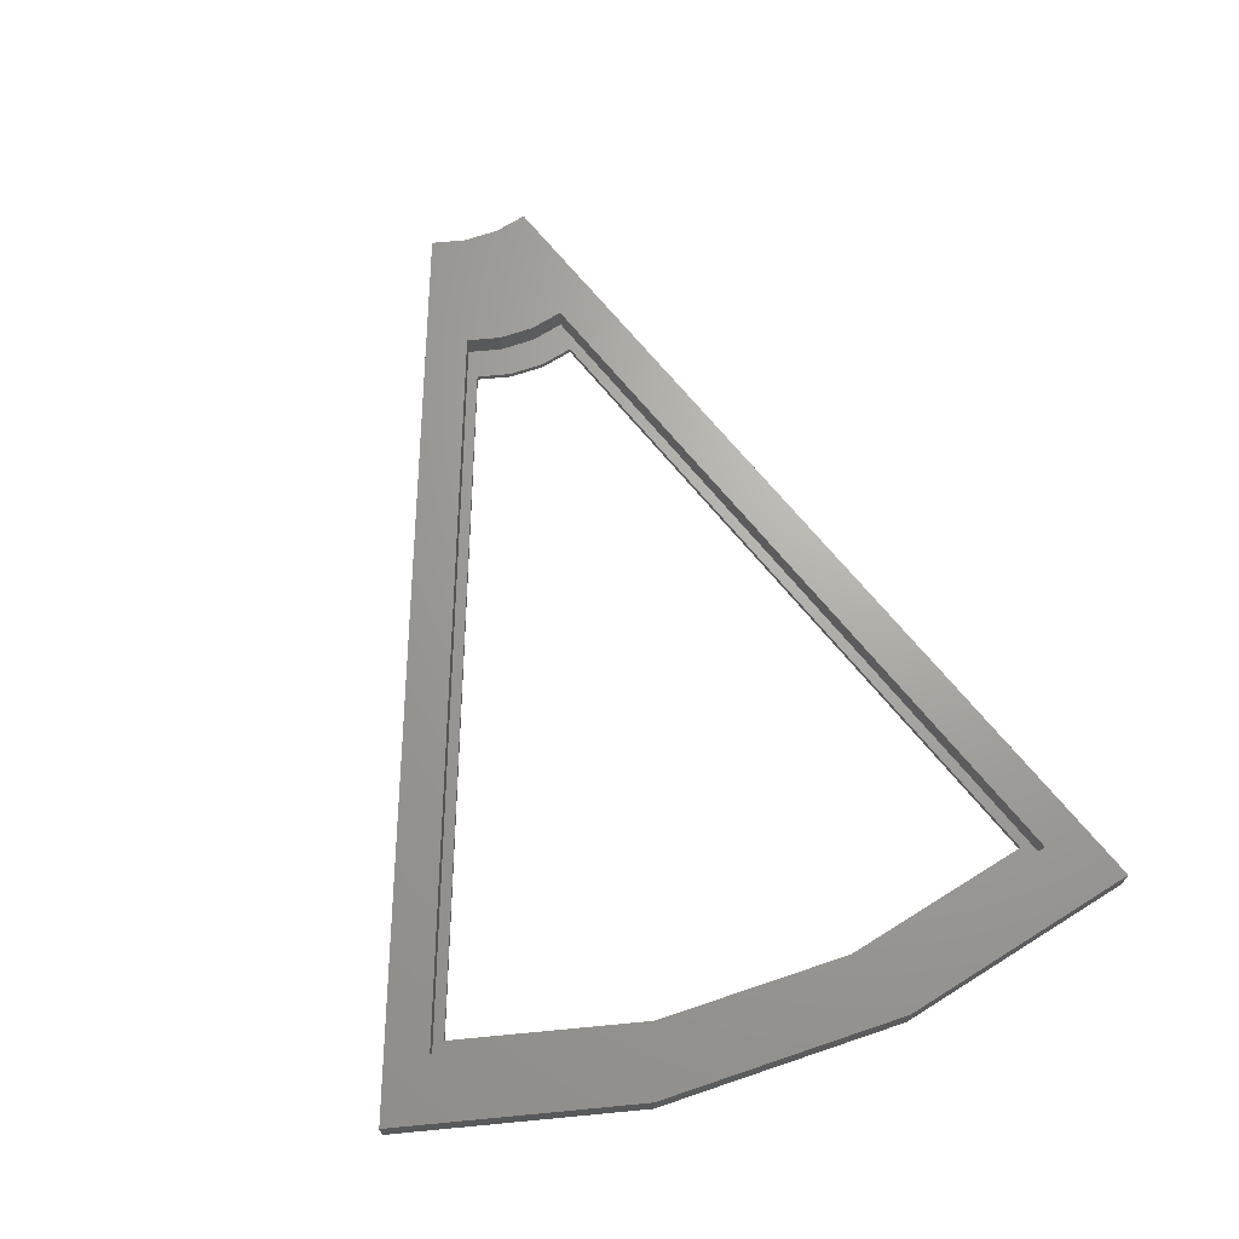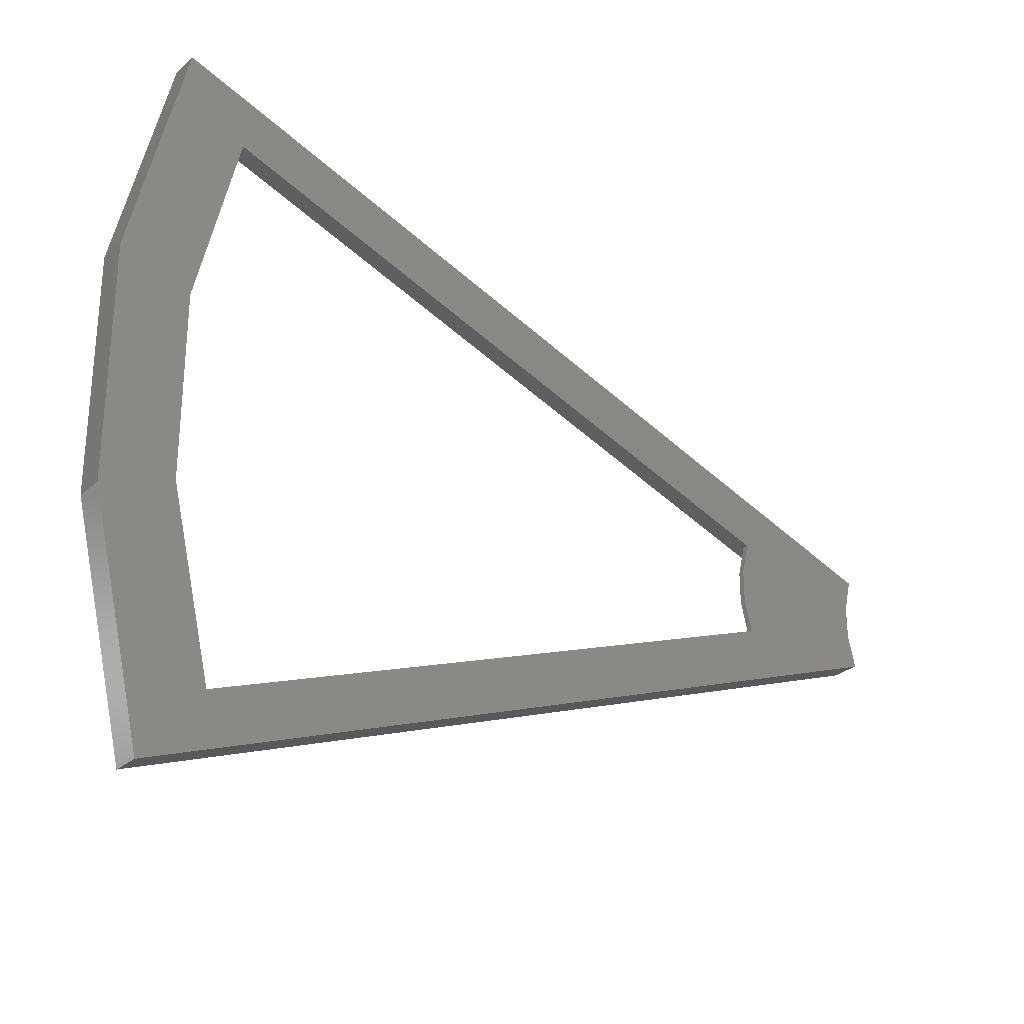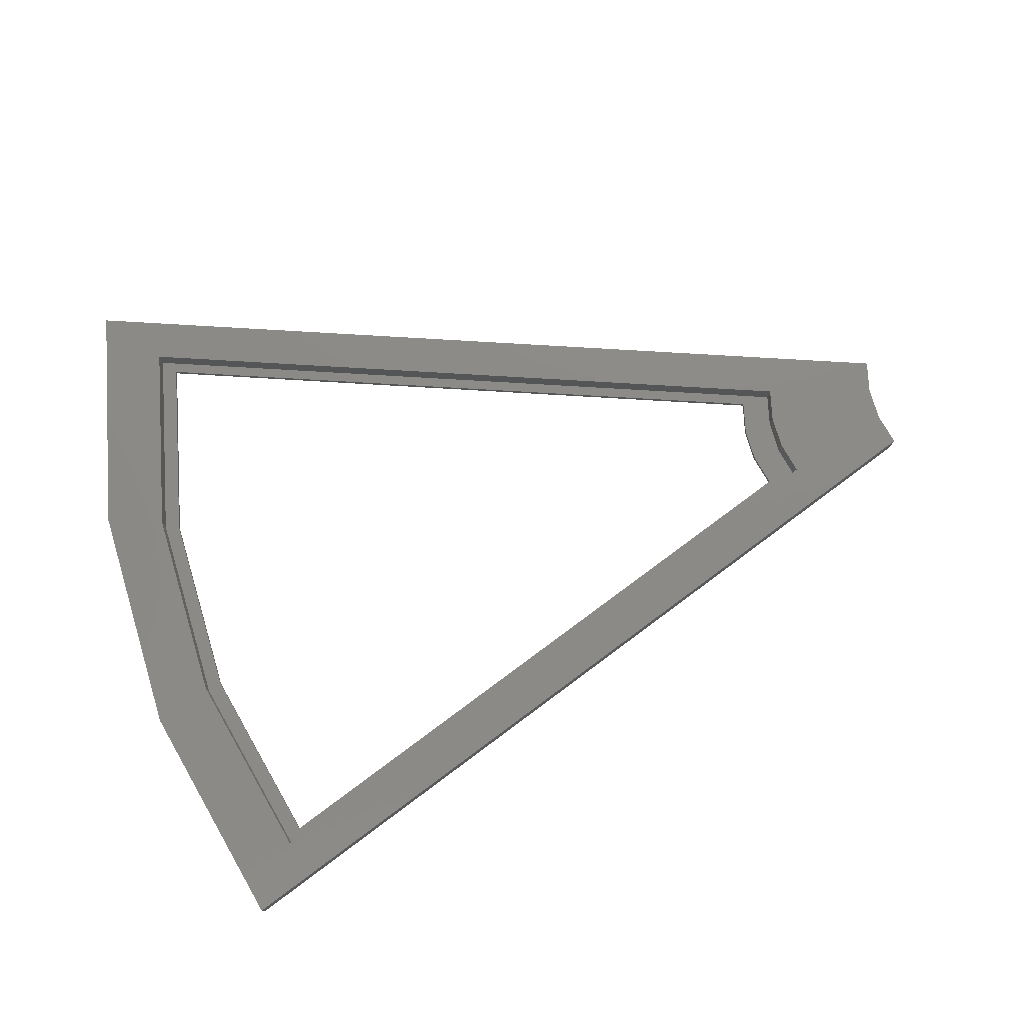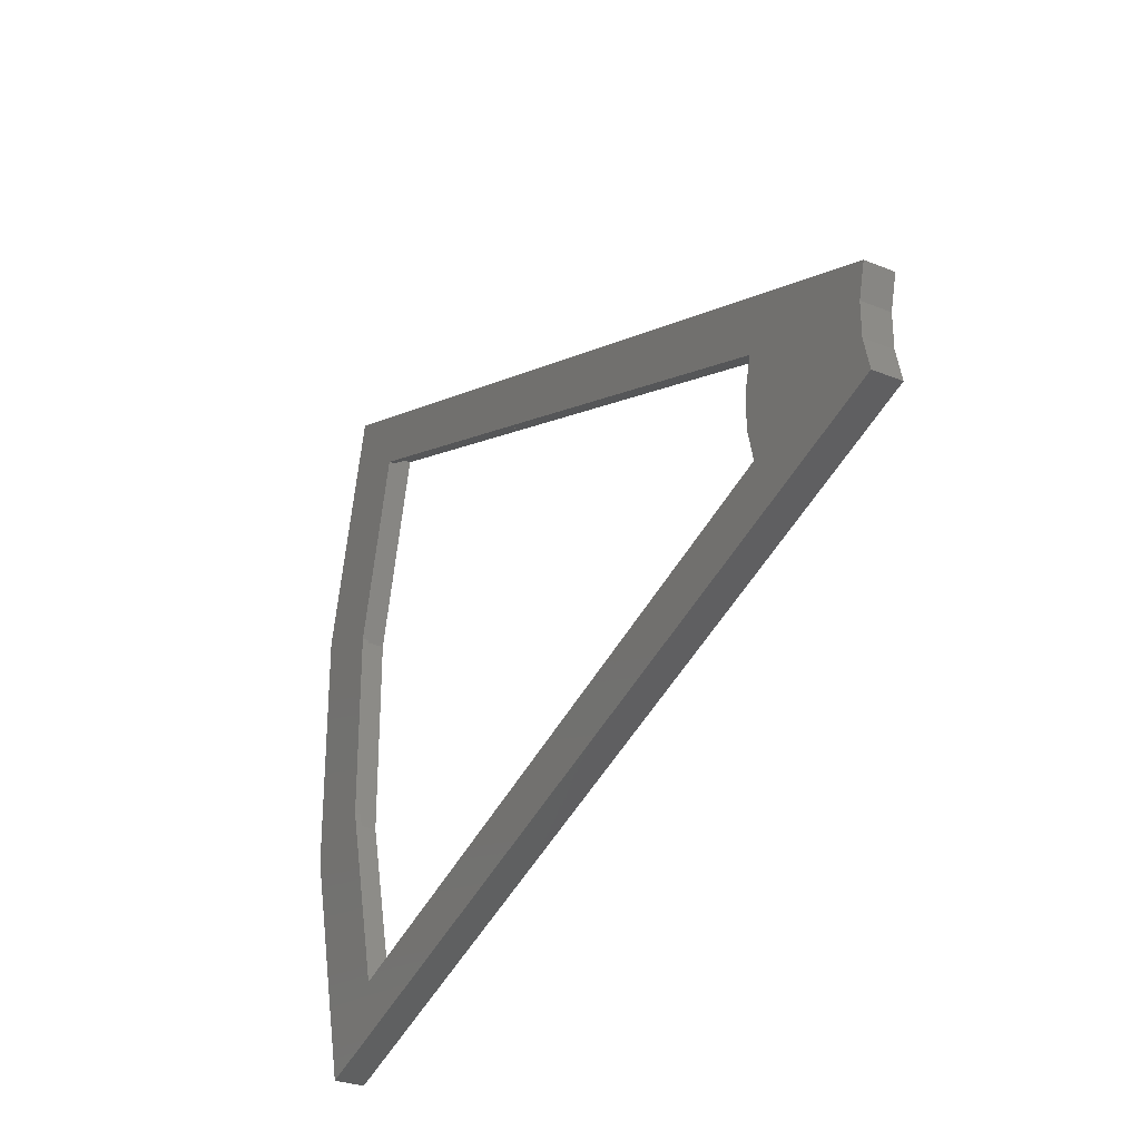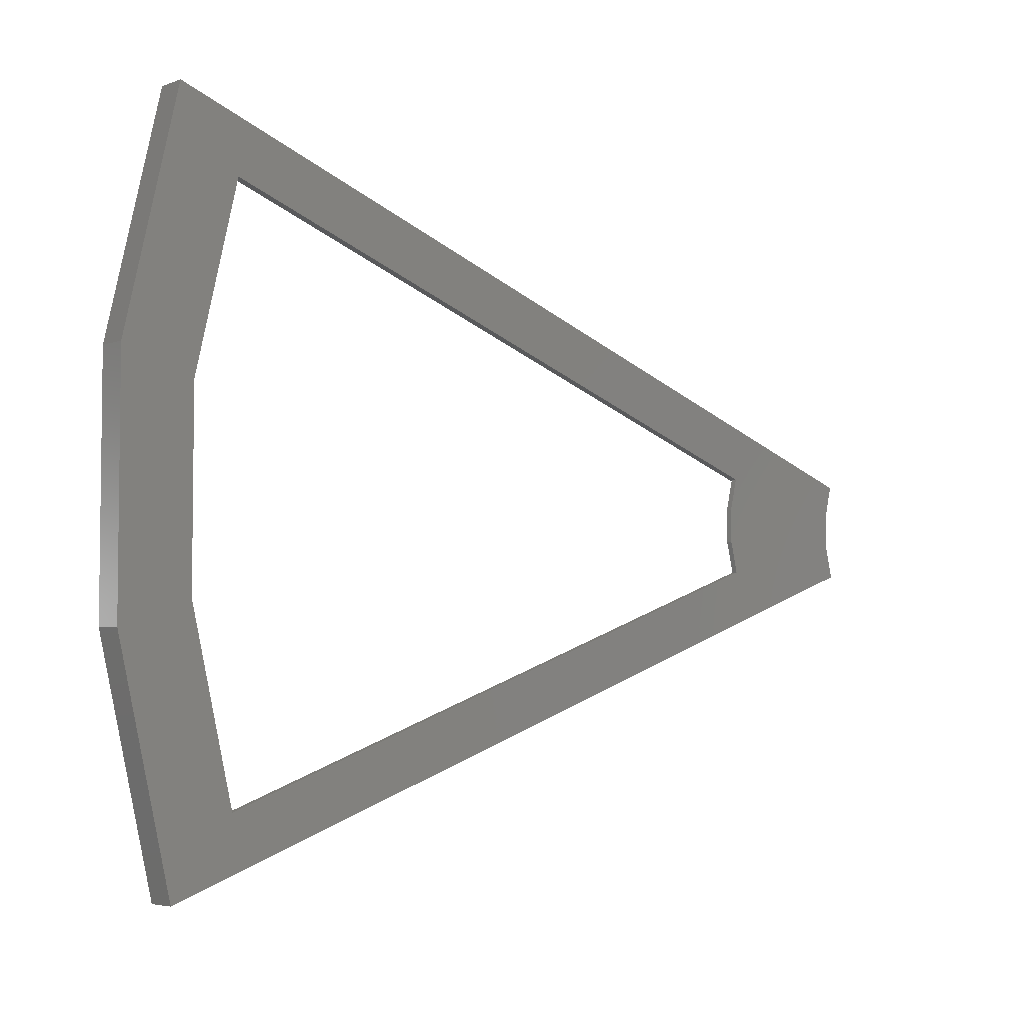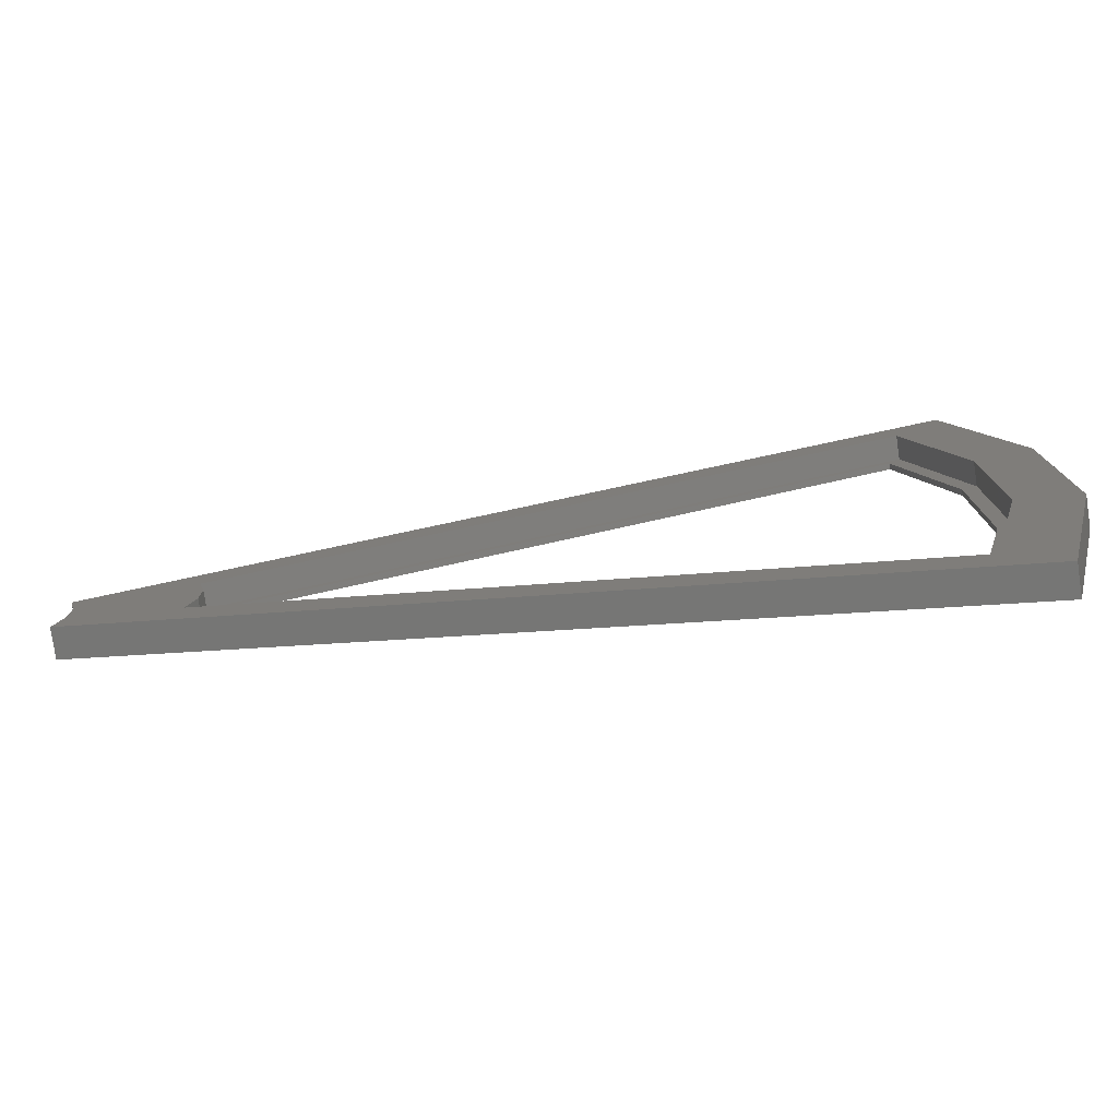
<metadata>
{"format":"stl","ext":"stl","renderer":"f3d","projection":"perspective","resolution":1024,"background":"white","views":[{"elev":67.7,"azim":71.2,"up":"+Z"},{"elev":-27.7,"azim":142.6,"up":"+Y"},{"elev":77.1,"azim":163.4,"up":"+Z"},{"elev":-28.9,"azim":-121.2,"up":"+Y"},{"elev":-4.6,"azim":139.2,"up":"+Y"},{"elev":-78.3,"azim":8.4,"up":"+Y"}]}
</metadata>
<code>
# stl→obj: 48 verts, 96 faces
v -1.447 -8.208 0
v 139.5 -59.51 5
v -1.447 -8.208 5
v 139.5 -59.51 0
v 139.5 59.51 0
v -1.447 8.208 5
v 139.5 59.51 5
v -1.447 8.208 0
v 131.3 49.25 5
v 148.8 20.2 5
v 139 16.72 5
v 148.8 -20.2 5
v 139 -16.72 5
v 18.55 8.208 5
v -0.1623 -2.786 5
v 19.84 -2.786 5
v -0.1623 2.786 5
v 131.3 -49.25 5
v 18.55 -8.208 5
v 19.84 2.786 5
v 148.8 -20.2 0
v 129.3 -46.69 0
v 136.6 -15.85 0
v 148.8 20.2 0
v 136.6 15.85 0
v 23.55 -8.208 0
v -0.1623 2.786 0
v 24.84 2.786 0
v -0.1623 -2.786 0
v 129.3 46.69 0
v 23.55 8.208 0
v 24.84 -2.786 0
v 131.3 -49.25 1
v 18.55 -8.208 1
v 18.55 8.208 1
v 131.3 49.25 1
v 139 -16.72 1
v 139 16.72 1
v 136.6 15.85 1
v 129.3 46.69 1
v 23.55 8.208 1
v 19.84 -2.786 1
v 24.84 -2.786 1
v 19.84 2.786 1
v 136.6 -15.85 1
v 129.3 -46.69 1
v 23.55 -8.208 1
v 24.84 2.786 1
f 1 2 3
f 2 1 4
f 5 6 7
f 6 5 8
f 9 10 7
f 10 11 12
f 13 12 11
f 10 9 11
f 7 14 9
f 15 16 17
f 6 14 7
f 14 6 17
f 18 12 13
f 12 18 2
f 19 2 18
f 16 15 19
f 3 19 15
f 19 3 2
f 17 20 14
f 20 17 16
f 2 21 12
f 21 2 4
f 22 21 4
f 21 23 24
f 25 24 23
f 21 22 23
f 4 26 22
f 27 28 29
f 1 26 4
f 26 1 29
f 30 24 25
f 24 30 5
f 31 5 30
f 28 27 31
f 8 31 27
f 31 8 5
f 29 32 26
f 32 29 28
f 1 15 29
f 15 1 3
f 12 24 10
f 24 12 21
f 29 17 27
f 17 29 15
f 10 5 7
f 5 10 24
f 27 6 8
f 6 27 17
f 33 19 18
f 19 33 34
f 35 9 14
f 9 35 36
f 33 13 37
f 13 33 18
f 38 39 37
f 40 38 36
f 38 40 39
f 36 41 40
f 42 43 44
f 41 35 44
f 35 41 36
f 45 37 39
f 46 37 45
f 37 46 33
f 47 33 46
f 43 42 47
f 47 34 33
f 34 47 42
f 44 48 41
f 48 44 43
f 19 42 16
f 42 19 34
f 37 11 38
f 11 37 13
f 16 44 20
f 44 16 42
f 38 9 36
f 9 38 11
f 20 35 14
f 35 20 44
f 22 47 46
f 47 22 26
f 31 40 41
f 40 31 30
f 22 45 23
f 45 22 46
f 47 32 43
f 32 47 26
f 23 39 25
f 39 23 45
f 43 28 48
f 28 43 32
f 25 40 30
f 40 25 39
f 48 31 41
f 31 48 28

</code>
